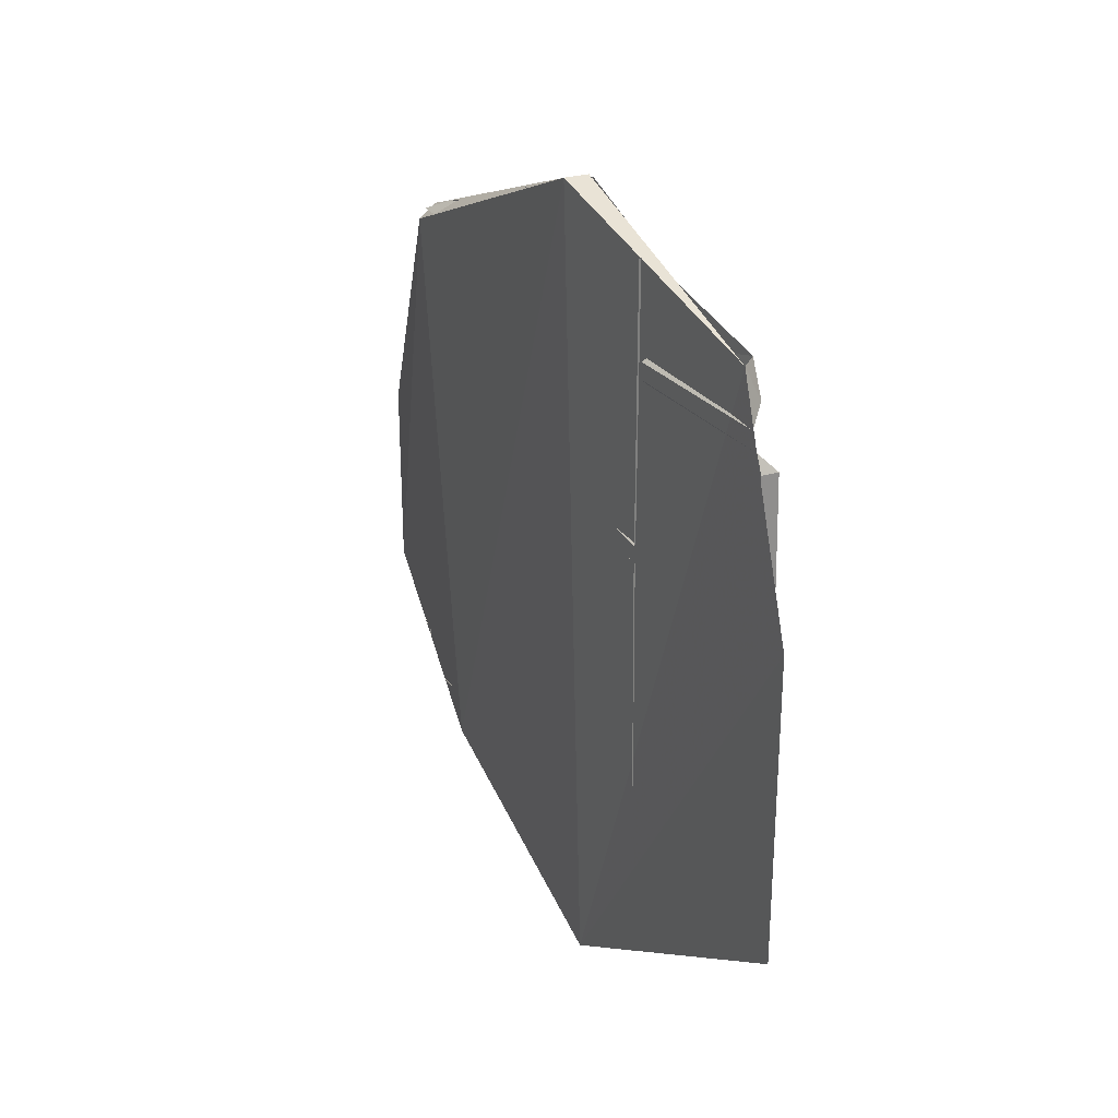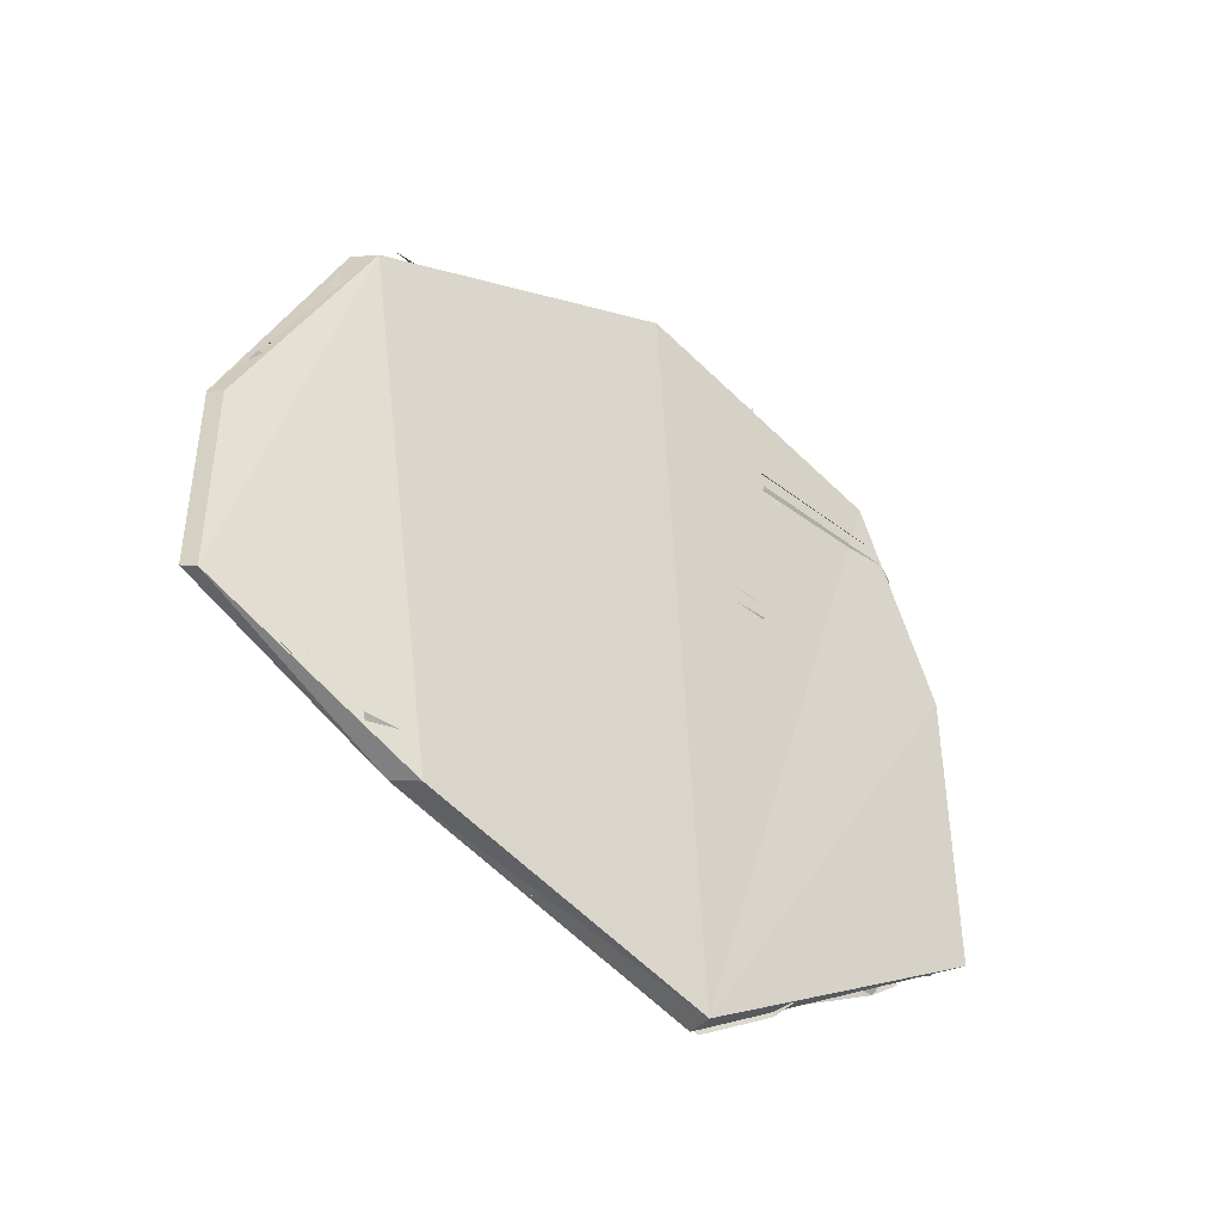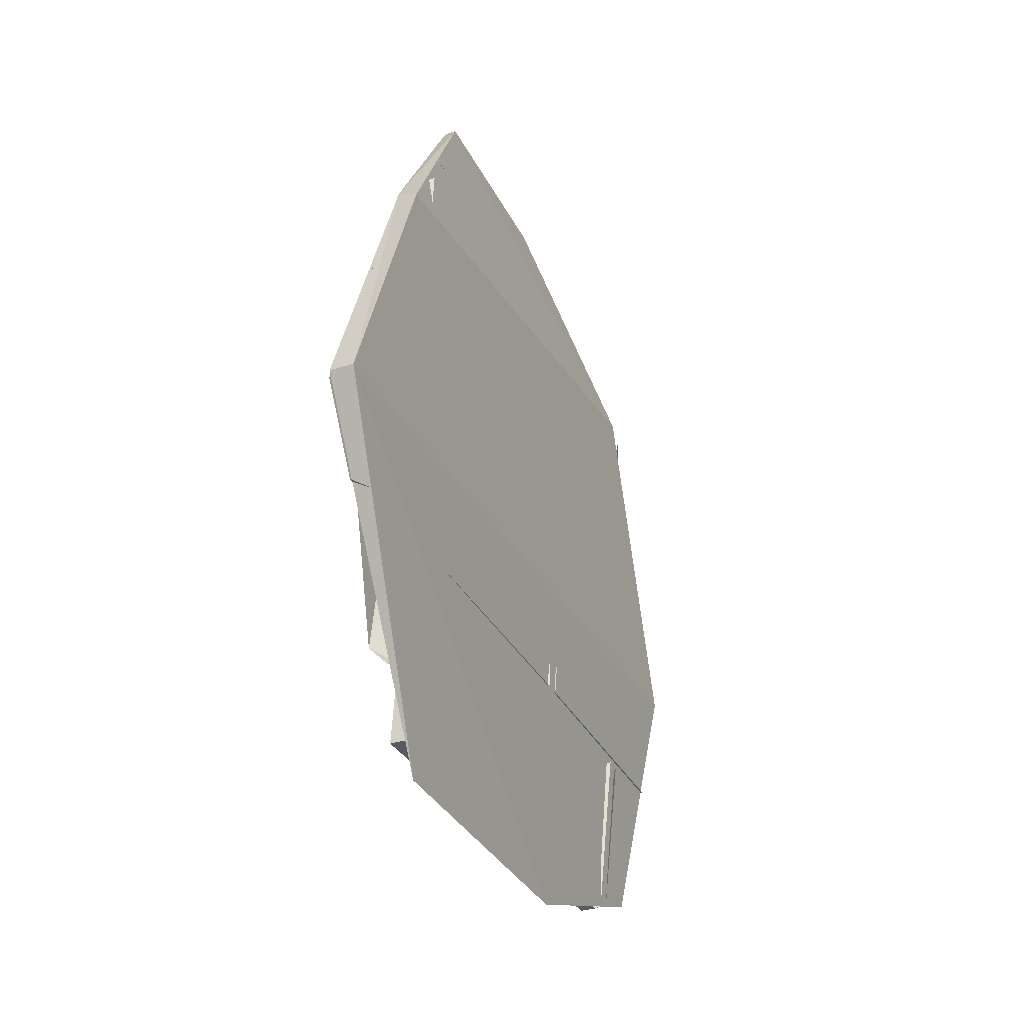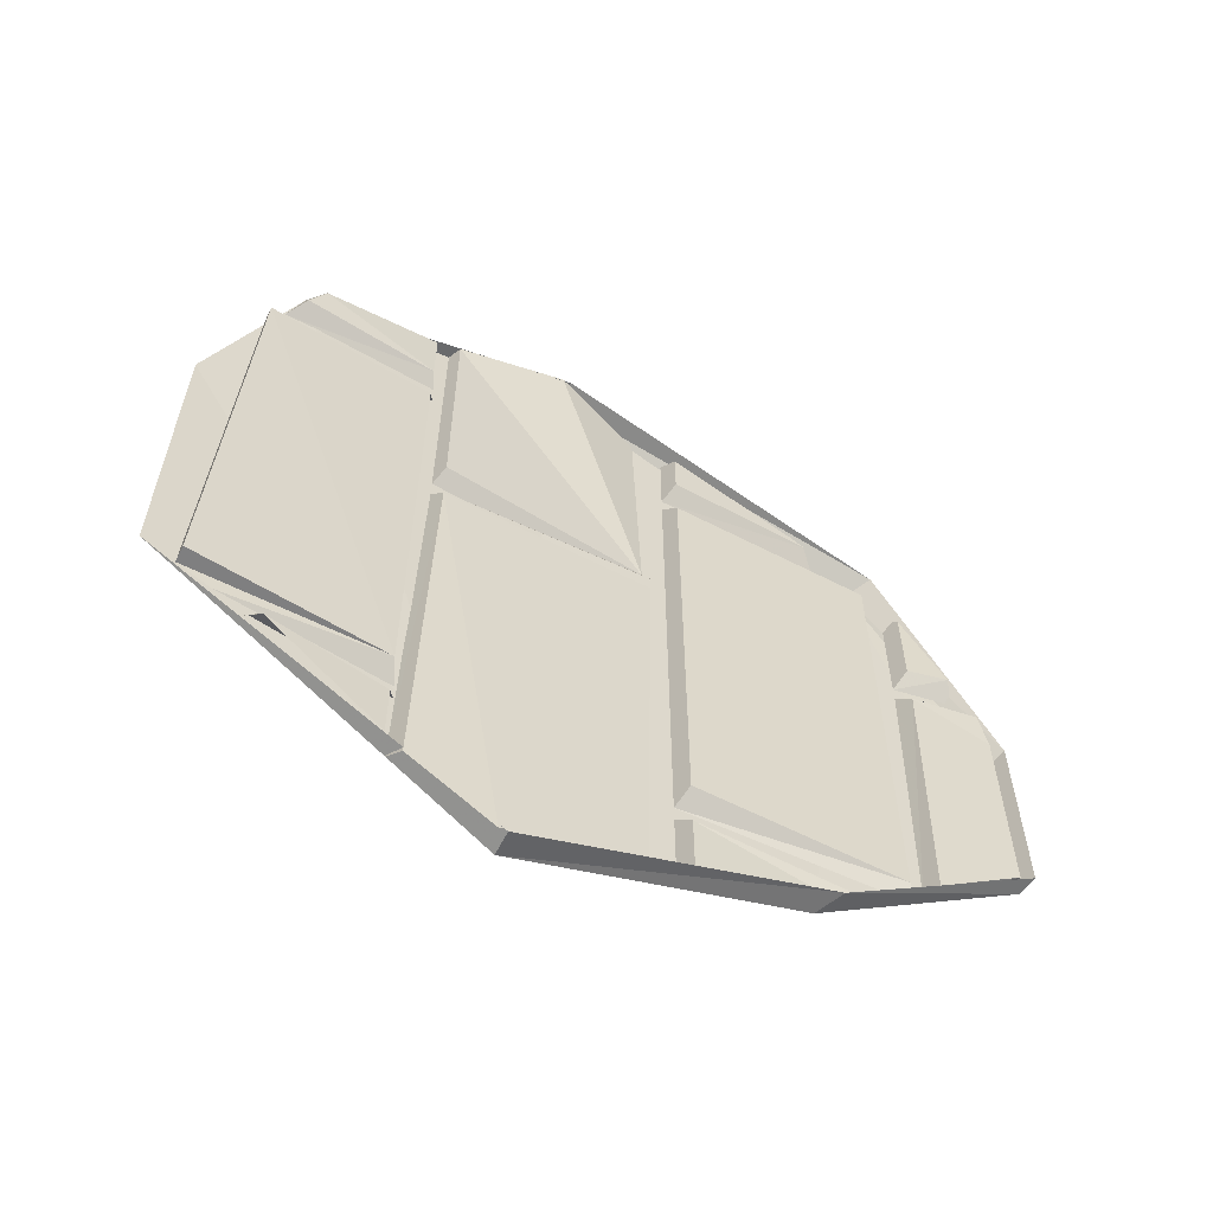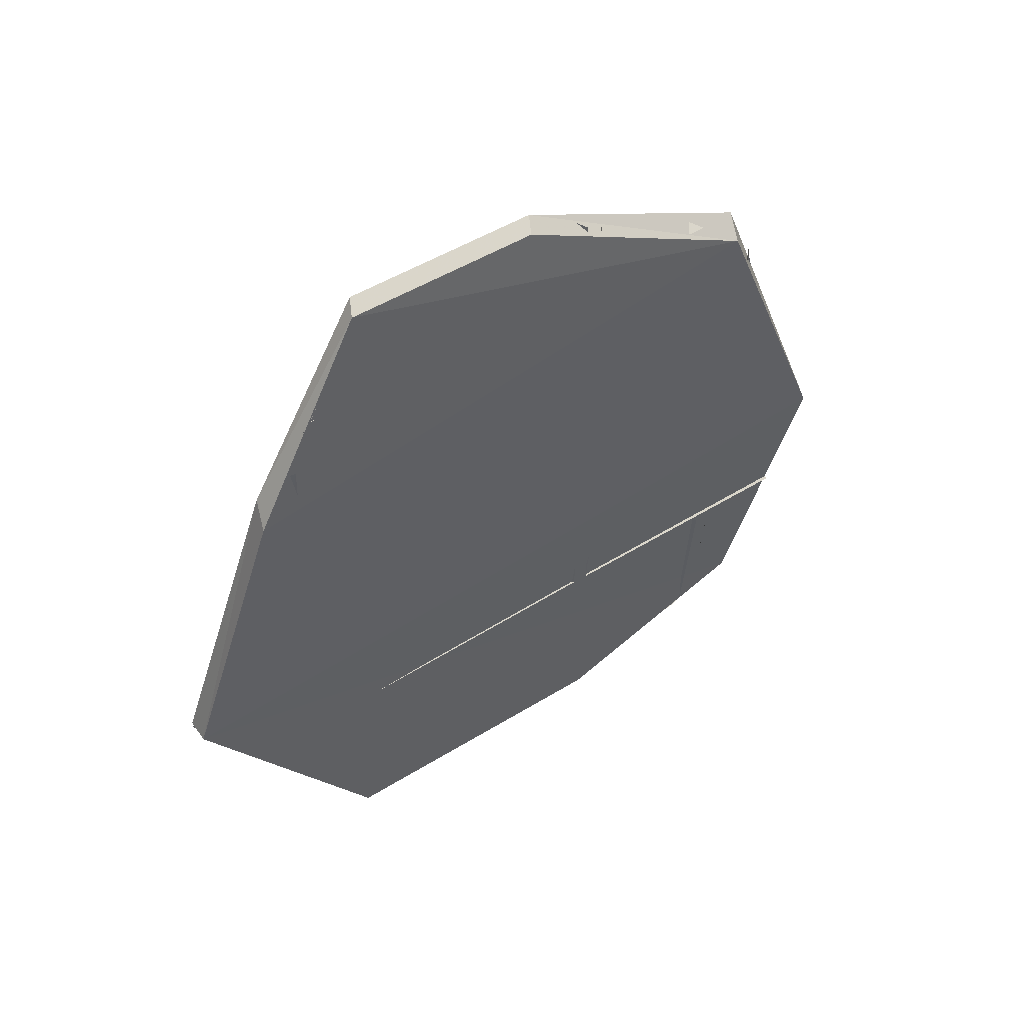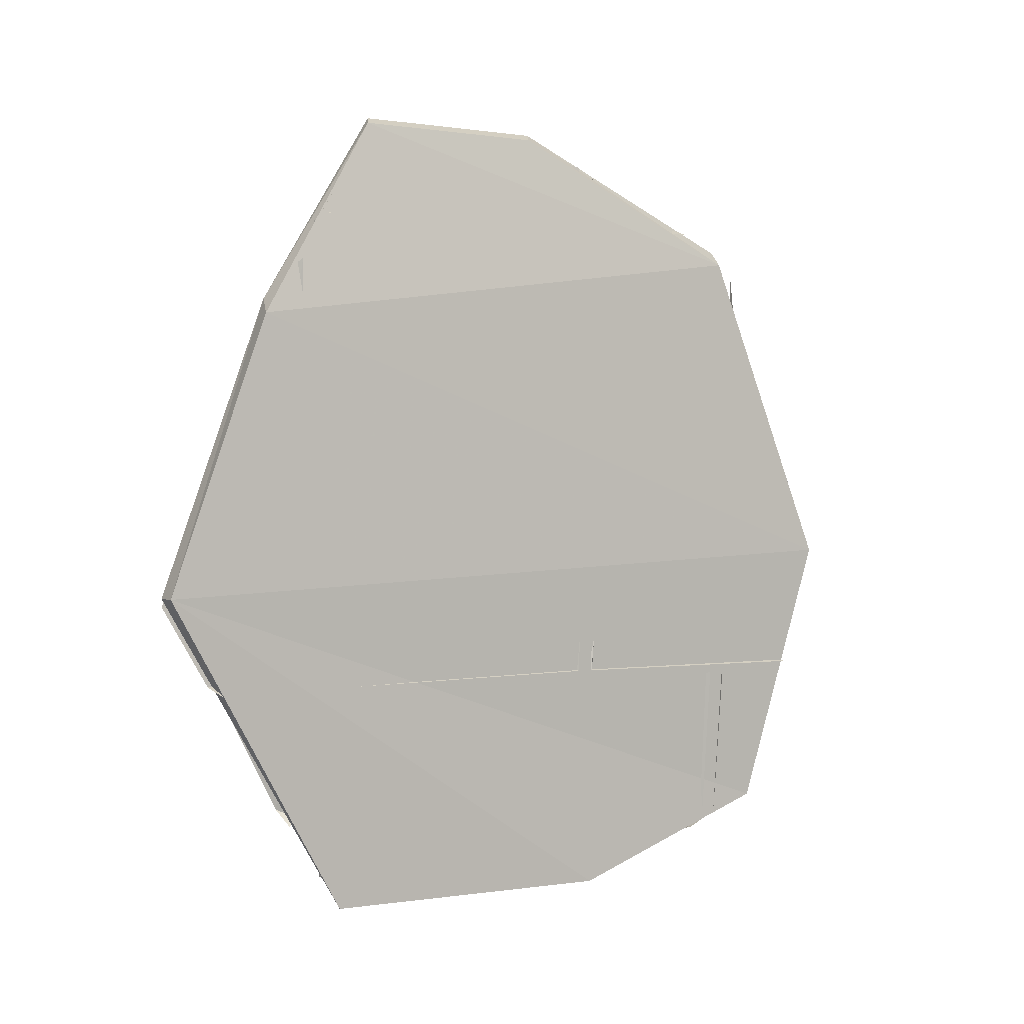
<metadata>
{"format":"obj","ext":"obj","renderer":"f3d","projection":"perspective","resolution":1024,"background":"white","views":[{"elev":27.6,"azim":-25.0,"up":"+Z"},{"elev":-42.0,"azim":-127.3,"up":"+Z"},{"elev":-33.6,"azim":-156.5,"up":"+Y"},{"elev":-58.9,"azim":64.0,"up":"+Z"},{"elev":50.4,"azim":-124.0,"up":"+Y"},{"elev":0.1,"azim":-121.1,"up":"+Y"}]}
</metadata>
<code>
v -0.5703 -1.07 0.4609
v -0.5703 -1.109 -0.3047
v -0.5781 -0.8359 -0.2109
v -0.5781 -0.7578 0.3281
v -0.5547 -0.7422 0.3359
v -0.5625 -1.07 0.4609
v -0.5469 -1.07 0.4609
v -0.5625 -0.6406 -0.09375
v -0.5625 -0.6406 0.09375
v -0.5469 -0.6328 0.1016
v -0.5547 -0.8203 -0.2031
v -0.5469 -0.6328 -0.08594
v -0.5469 -1.344 0.3906
v -0.5469 -1.422 0.1797
v -0.5469 -1.422 -0.1172
v -0.5469 -1.109 -0.3047
v -0.5312 -1.32 -0.1797
v -0.5469 -1.211 -0.2422
v -0.5469 -1.211 -0.1875
v -0.5625 -1.203 -0.1719
v -0.5469 -1.328 -0.1641
v -0.5469 -1.336 -0.1719
v -0.5312 -1.375 0.3125
v -0.5469 -1.211 -0.1406
v -0.5469 -1.211 0.3125
v -0.5625 -1.203 0.3281
v -0.5469 -1.367 0.3281
v -0.5469 -1.375 0.3125
v -0.5312 -1.391 -0.1328
v -0.5469 -1.391 -0.1328
v -0.5469 -1.359 -0.1484
v -0.5625 -1.203 -0.1562
v -0.5312 -1.328 0.3906
v -0.5312 -1.344 0.3594
v -0.5469 -1.211 0.3594
v -0.5469 -1.211 0.4219
v -0.5469 -1.359 0.3438
v -0.5625 -1.203 0.3438
v -0.5703 -0.9844 0.1875
v -0.5469 -1.078 0.4609
v -0.5469 -1.188 0.4297
v -0.5469 -1.188 0.1875
v -0.5625 -1.195 0.1719
v -0.5625 -0.9766 0.1719
v -0.5625 -1.195 0.4297
v -0.5469 -1.117 -0.3047
v -0.5547 -0.9844 0.1406
v -0.5469 -1.188 0.1406
v -0.5469 -1.195 -0.2578
v -0.5625 -1.203 -0.25
v -0.5625 -1.195 0.1562
v -0.5703 -0.9766 0.1562
v -0.5547 -0.9531 -0.1875
v -0.5547 -0.9531 -0.25
v -0.5625 -0.8359 -0.2031
v -0.5625 -0.7969 -0.1875
v -0.5781 -0.7812 -0.1719
v -0.5703 -0.9609 -0.1719
v -0.5703 -0.9609 -0.25
v -0.5547 -0.9531 0.3125
v -0.5547 -0.9531 -0.1406
v -0.5625 -0.75 -0.1406
v -0.5625 -0.75 0.3125
v -0.5703 -0.9609 0.3281
v -0.5703 -0.9609 -0.1562
v -0.5703 -0.7422 -0.1562
v -0.5547 -0.9531 0.4062
v -0.5547 -0.9531 0.3594
v -0.5625 -0.8047 0.3594
v -0.5703 -0.9609 0.3438
v -0.5781 -0.7734 0.3438
v -0.5703 -0.9609 0.4141
v -0.5469 -0.6797 0.1875
v -0.5547 -0.7188 0.2734
v -0.5547 -0.7188 0.1875
v -0.5703 -0.7266 0.1719
v -0.5625 -0.6719 0.1719
v -0.5703 -0.7266 0.2891
v -0.5469 -0.6484 -0.09375
v -0.5469 -0.6484 0.1016
v -0.5547 -0.7188 0.1406
v -0.5547 -0.7266 -0.1406
v -0.5703 -0.7344 -0.1484
v -0.5625 -0.6484 -0.09375
v -0.5469 -0.6562 0.1406
v -0.5625 -0.6641 0.1562
v -0.5703 -0.7266 0.1562
v -0.5547 -0.9922 -0.2578
v -0.5703 -0.9922 0.4297
f 1 2 3
f 1 3 4
f 4 3 8
f 4 8 9
f 2 1 13
f 2 13 14
f 2 14 15
f 1 4 5
f 1 5 6
f 6 5 7
f 4 9 10
f 4 10 5
f 3 2 11
f 3 11 8
f 8 11 12
f 8 12 9
f 9 12 10
f 2 15 16
f 2 16 11
f 13 1 7
f 17 18 19
f 17 19 20
f 17 20 21
f 17 21 22
f 23 24 25
f 23 25 26
f 23 26 27
f 23 27 28
f 23 28 29
f 23 29 24
f 24 29 30
f 24 30 31
f 24 31 32
f 33 34 35
f 33 35 36
f 34 33 13
f 34 13 37
f 34 37 35
f 35 37 38
f 29 28 30
f 39 40 41
f 39 41 42
f 39 42 43
f 39 43 44
f 43 42 41
f 43 41 45
f 40 39 89
f 46 47 48
f 46 48 49
f 49 48 50
f 50 48 51
f 51 48 52
f 52 48 47
f 53 54 55
f 53 55 56
f 53 56 57
f 53 57 58
f 53 58 54
f 54 58 59
f 67 68 69
f 69 68 70
f 69 70 71
f 68 67 72
f 68 72 70
f 47 46 88
f 60 61 62
f 60 62 63
f 60 63 4
f 60 4 64
f 60 64 61
f 61 64 65
f 61 65 62
f 62 65 66
f 73 74 75
f 73 75 76
f 73 76 77
f 76 75 74
f 76 74 78
f 79 80 81
f 79 81 82
f 79 82 83
f 79 83 84
f 81 85 86
f 81 86 87
f 81 87 83
f 81 83 82
f 80 85 81

</code>
